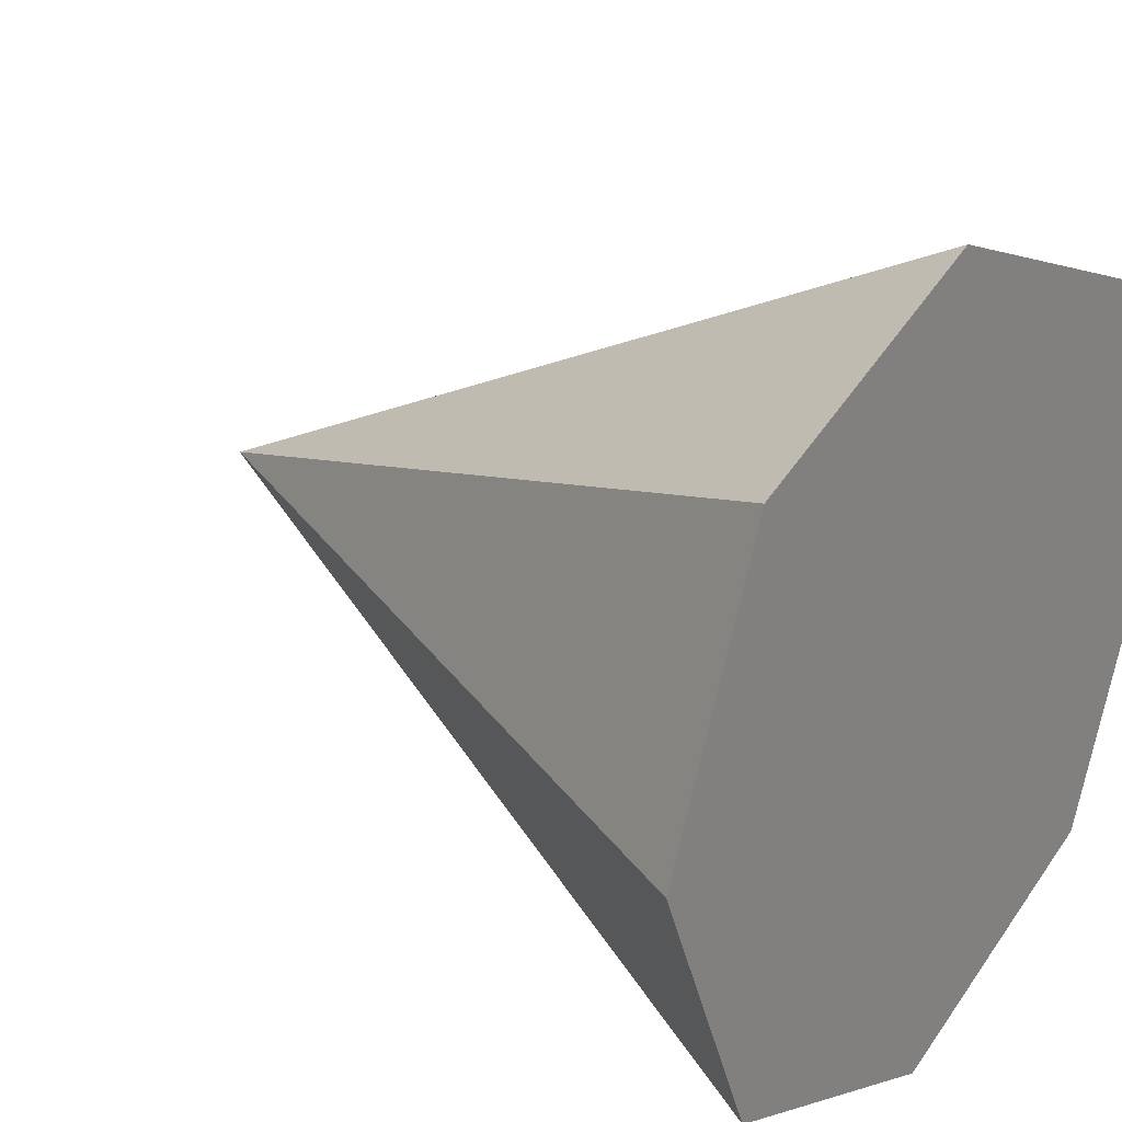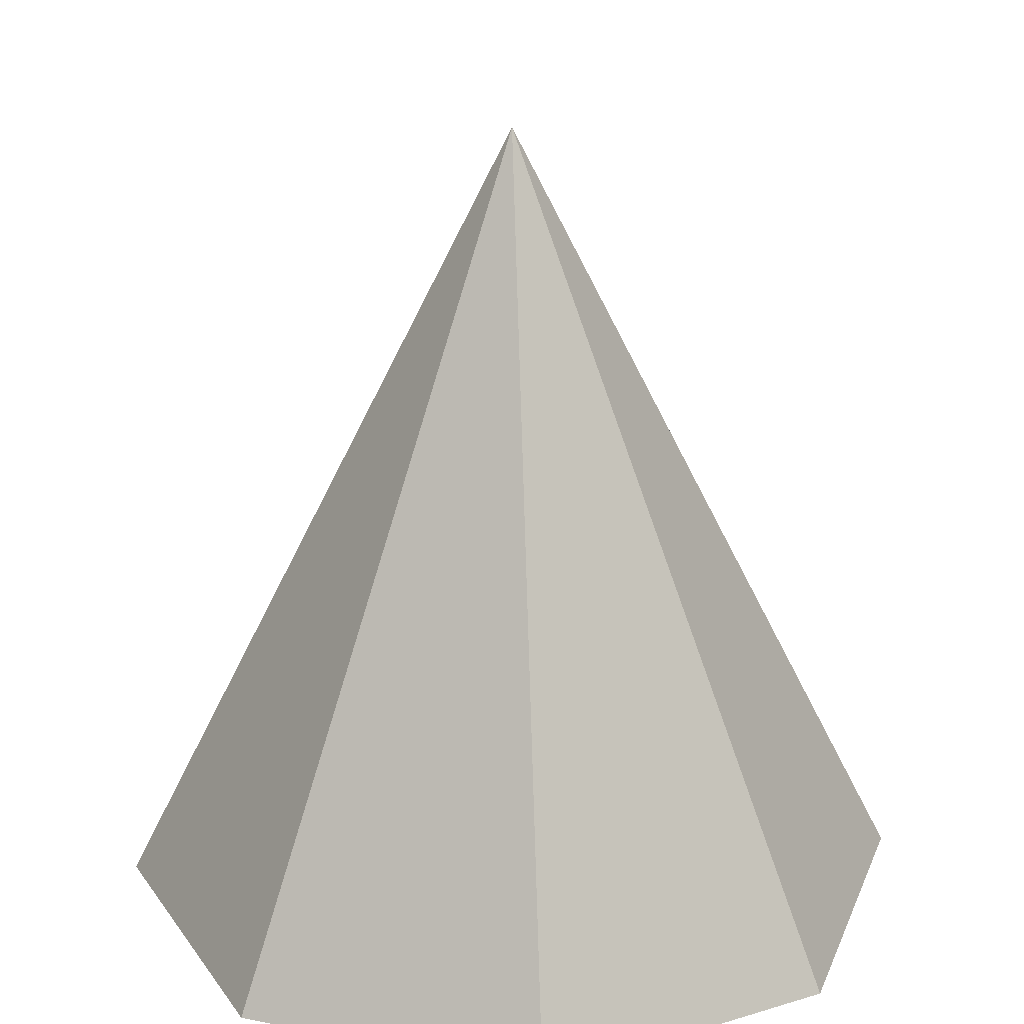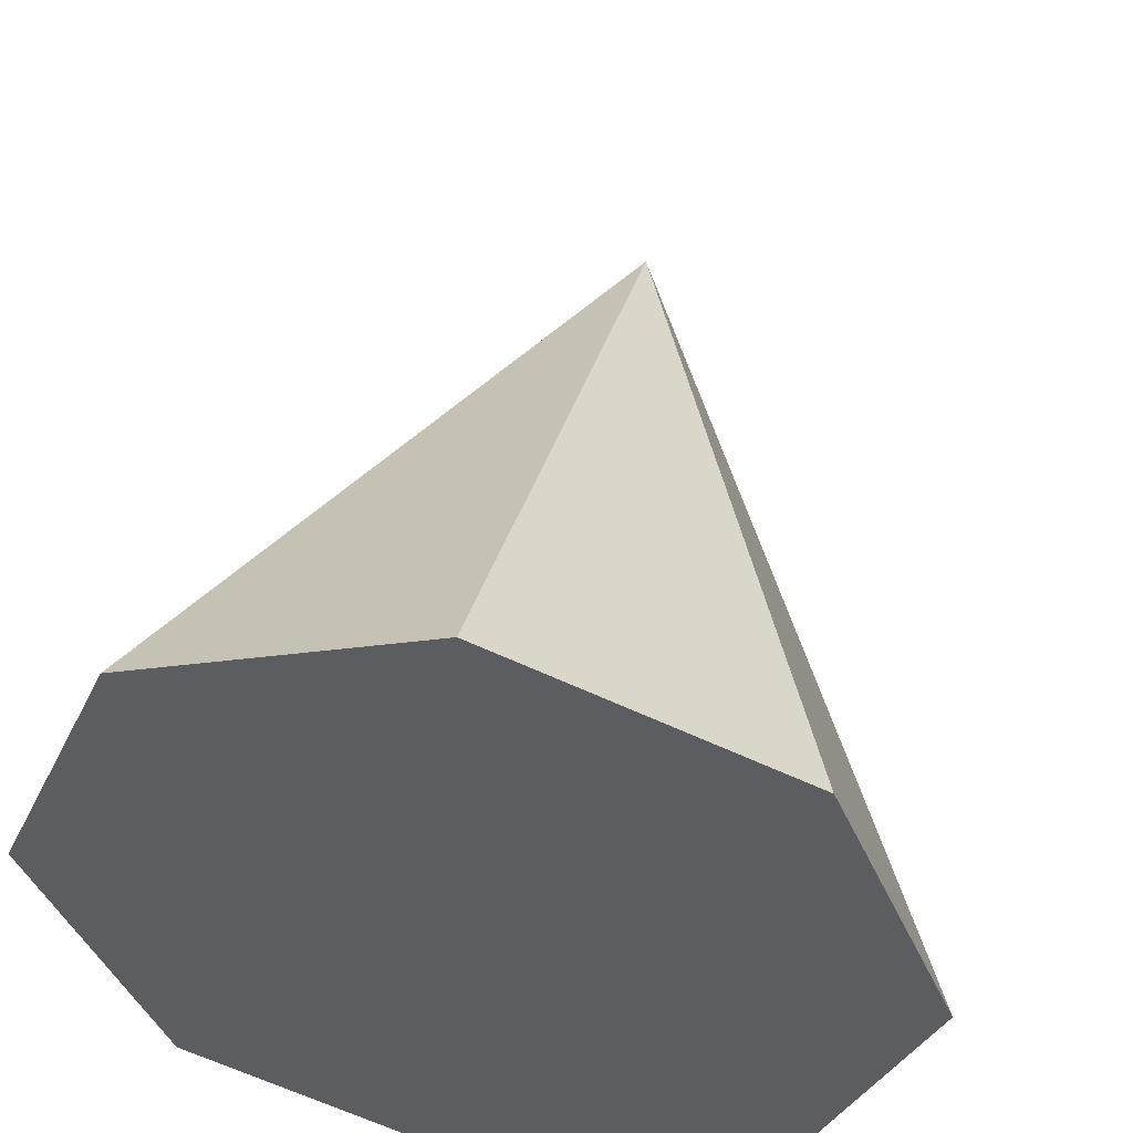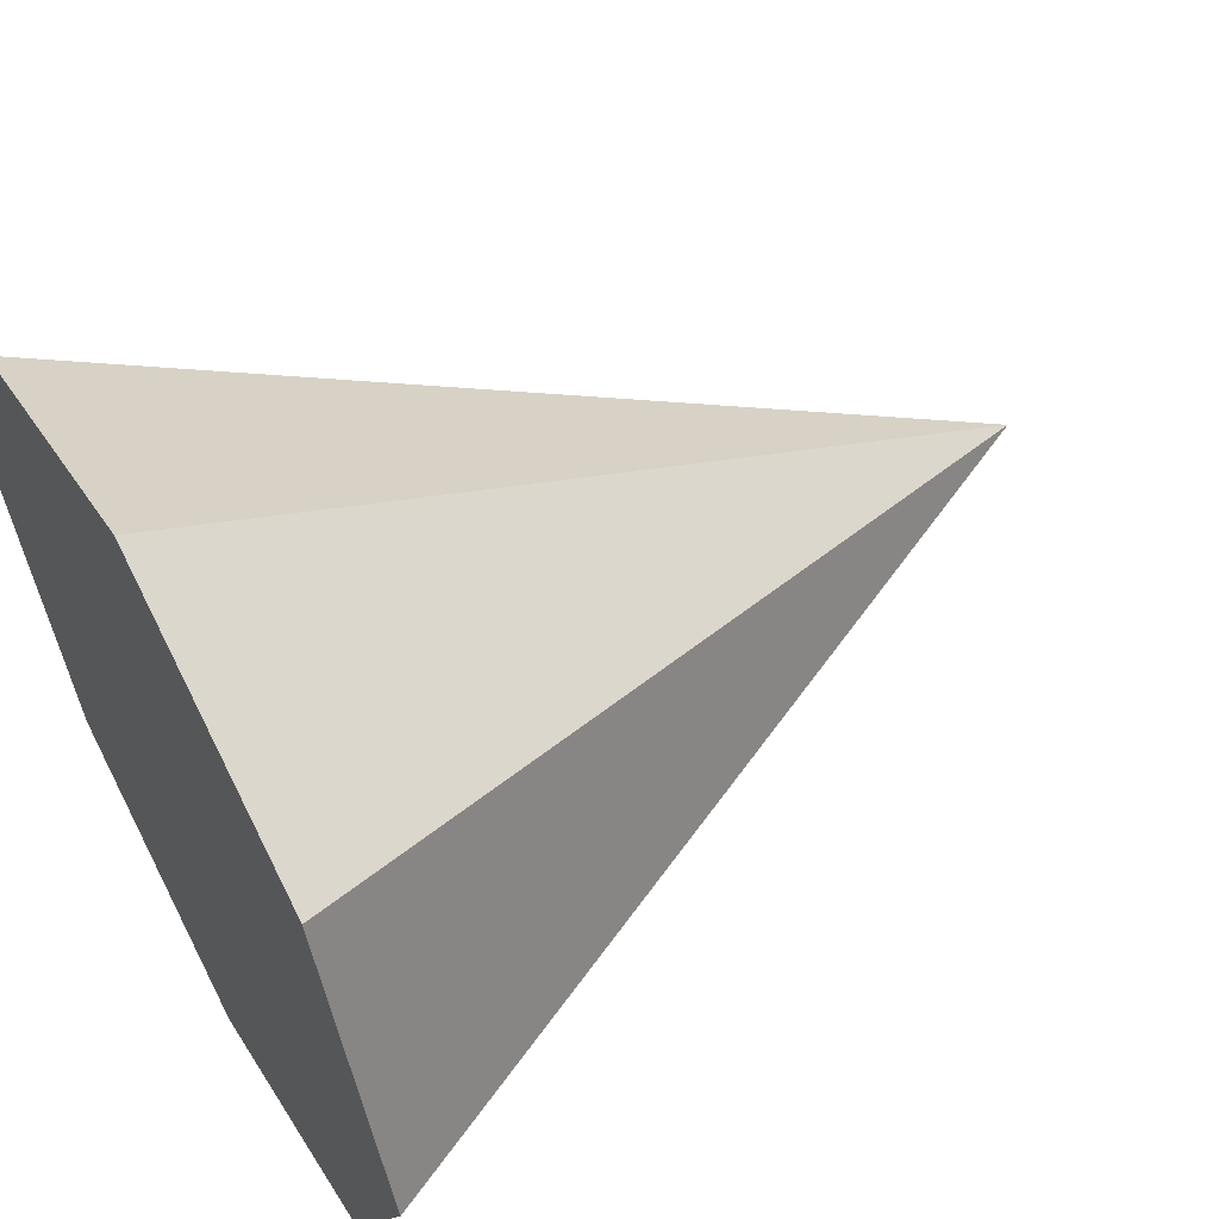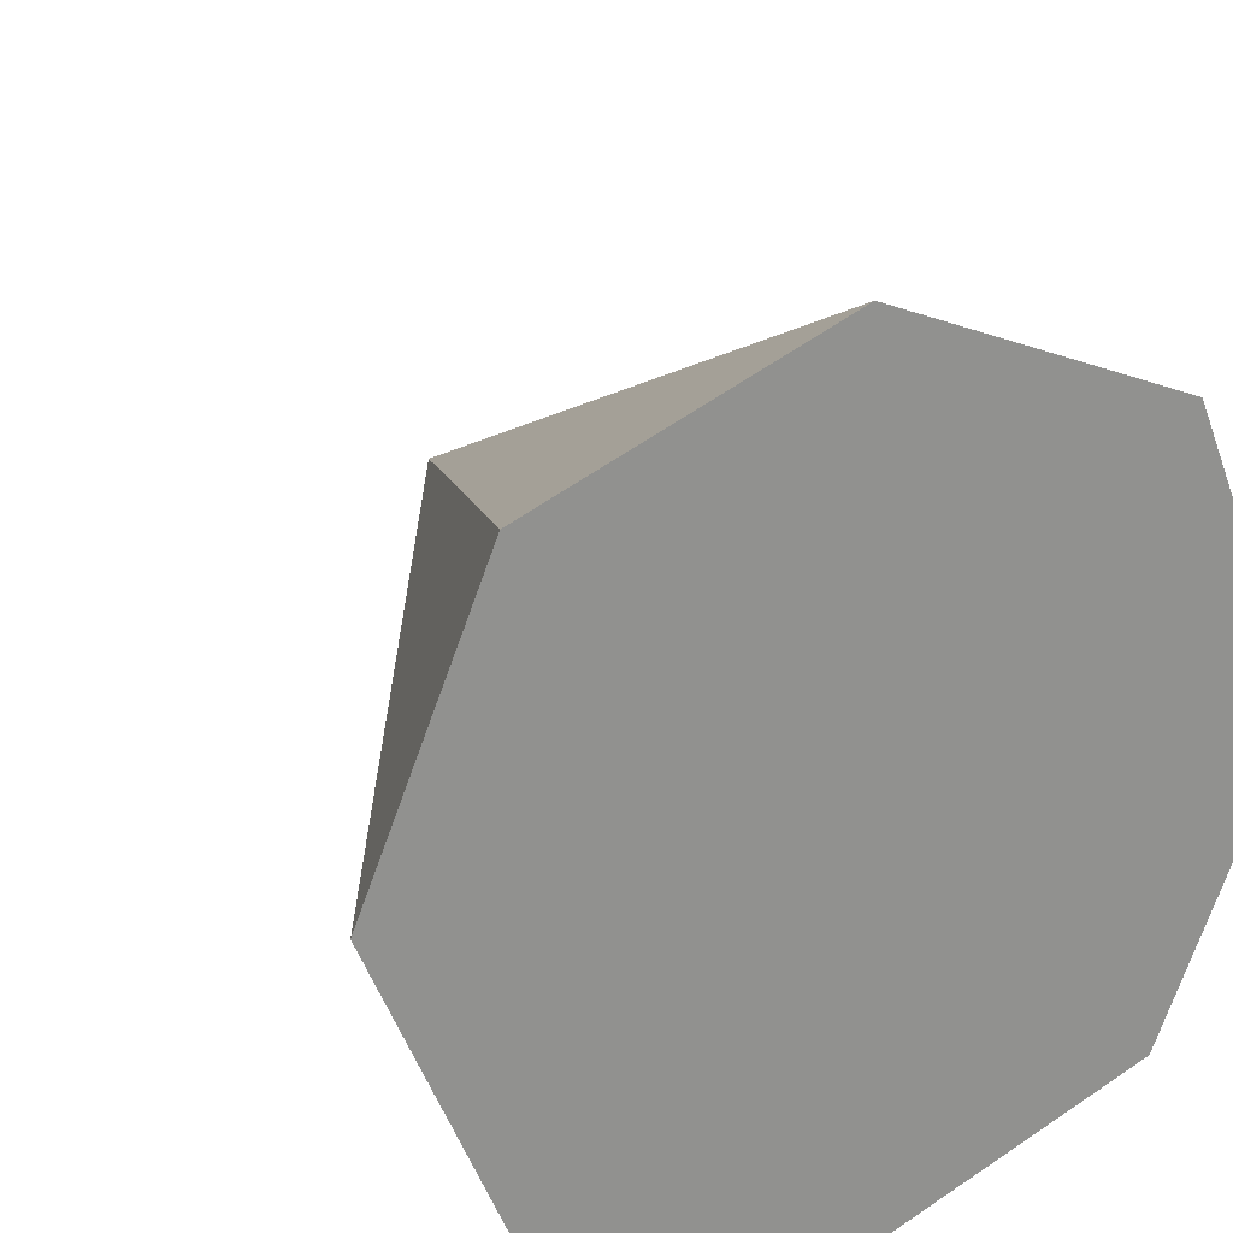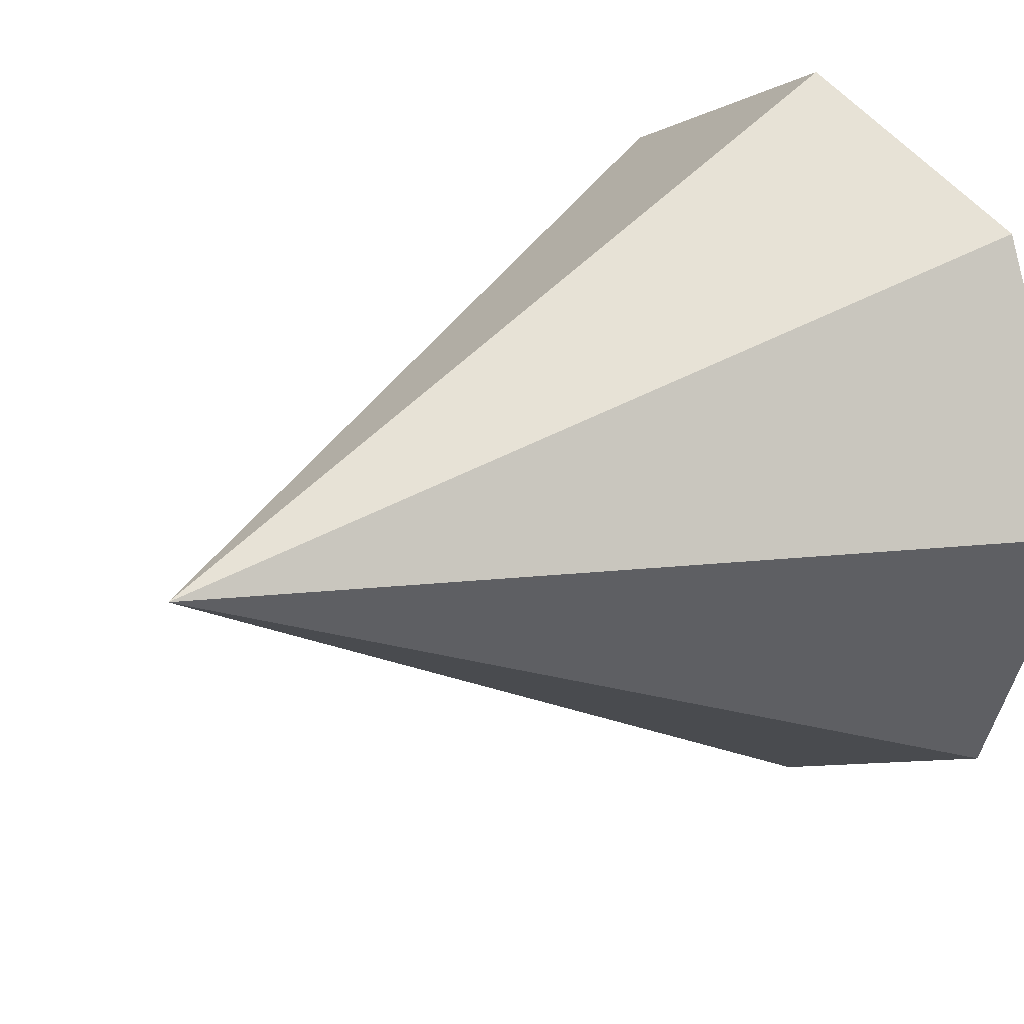
<metadata>
{"format":"obj","ext":"obj","renderer":"f3d","projection":"perspective","resolution":1024,"background":"white","views":[{"elev":26.8,"azim":-53.0,"up":"+Z"},{"elev":24.4,"azim":40.9,"up":"+Y"},{"elev":50.8,"azim":11.4,"up":"+Z"},{"elev":57.5,"azim":61.2,"up":"+Z"},{"elev":24.4,"azim":-26.2,"up":"+Z"},{"elev":20.0,"azim":-127.5,"up":"+Z"}]}
</metadata>
<code>
o Cone
v 0 -0.5 -0.5
v 0 0.5 0
v 0.3536 -0.5 -0.3536
v 0.5 -0.5 0
v 0.3536 -0.5 0.3536
v -0 -0.5 0.5
v -0.3536 -0.5 0.3536
v -0.5 -0.5 -0
v -0.3536 -0.5 -0.3536
f 1 2 3
f 3 2 4
f 4 2 5
f 5 2 6
f 6 2 7
f 7 2 8
f 8 2 9
f 9 2 1
f 5 7 9
f 9 1 3
f 3 4 9
f 5 6 7
f 7 8 9
f 9 4 5

</code>
